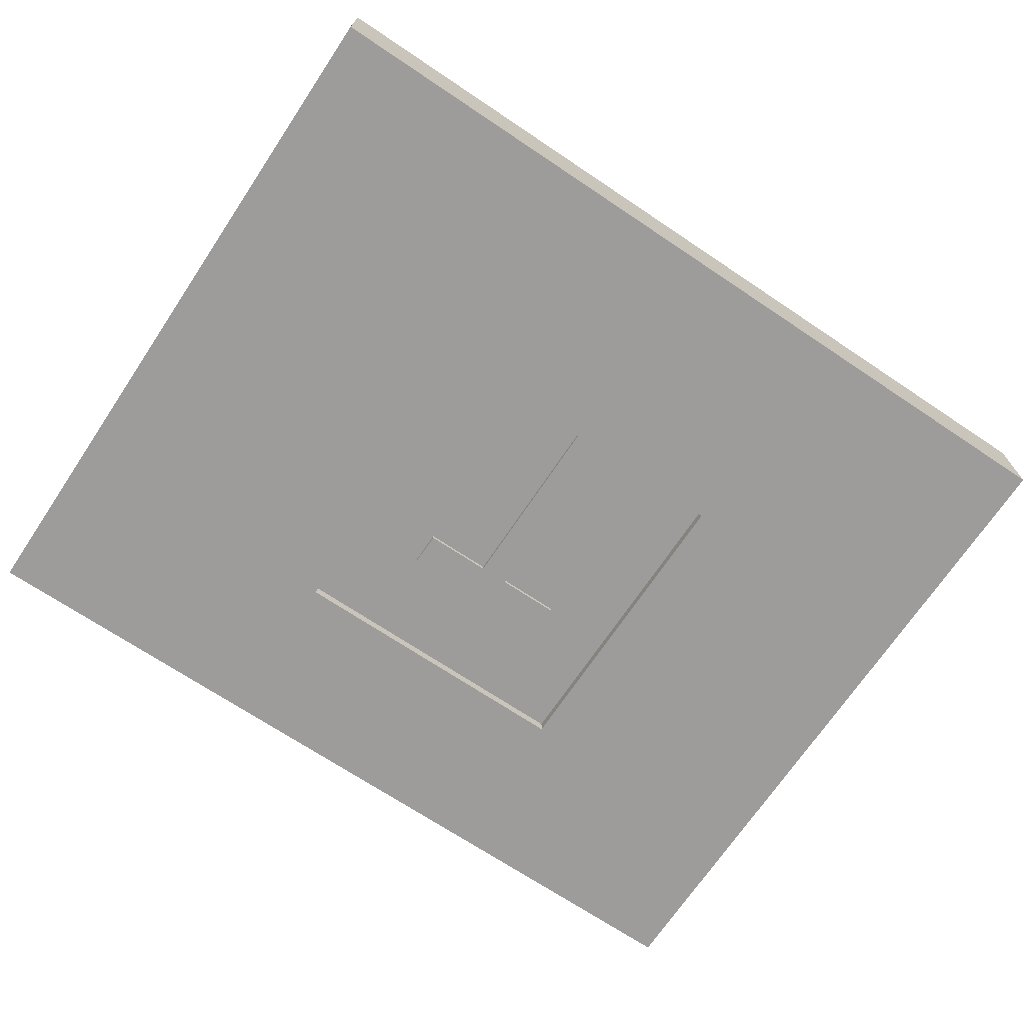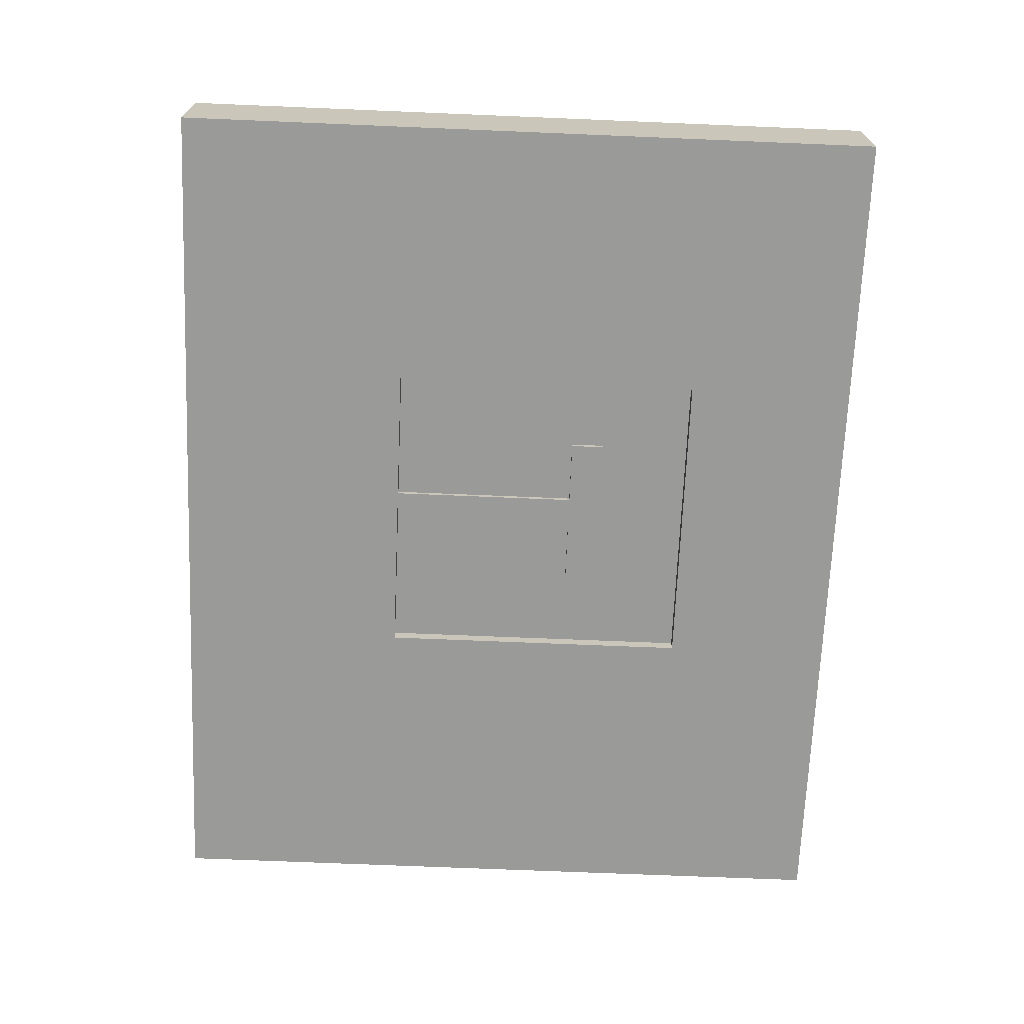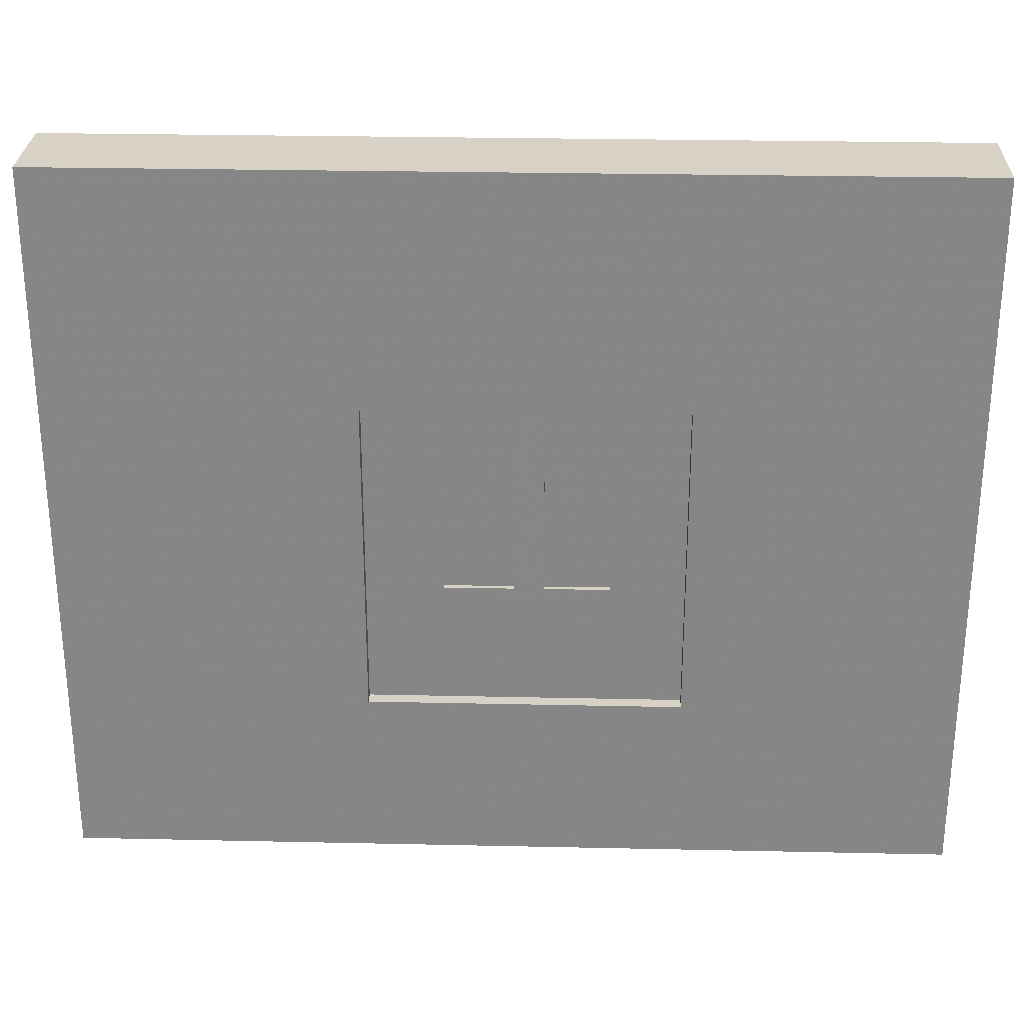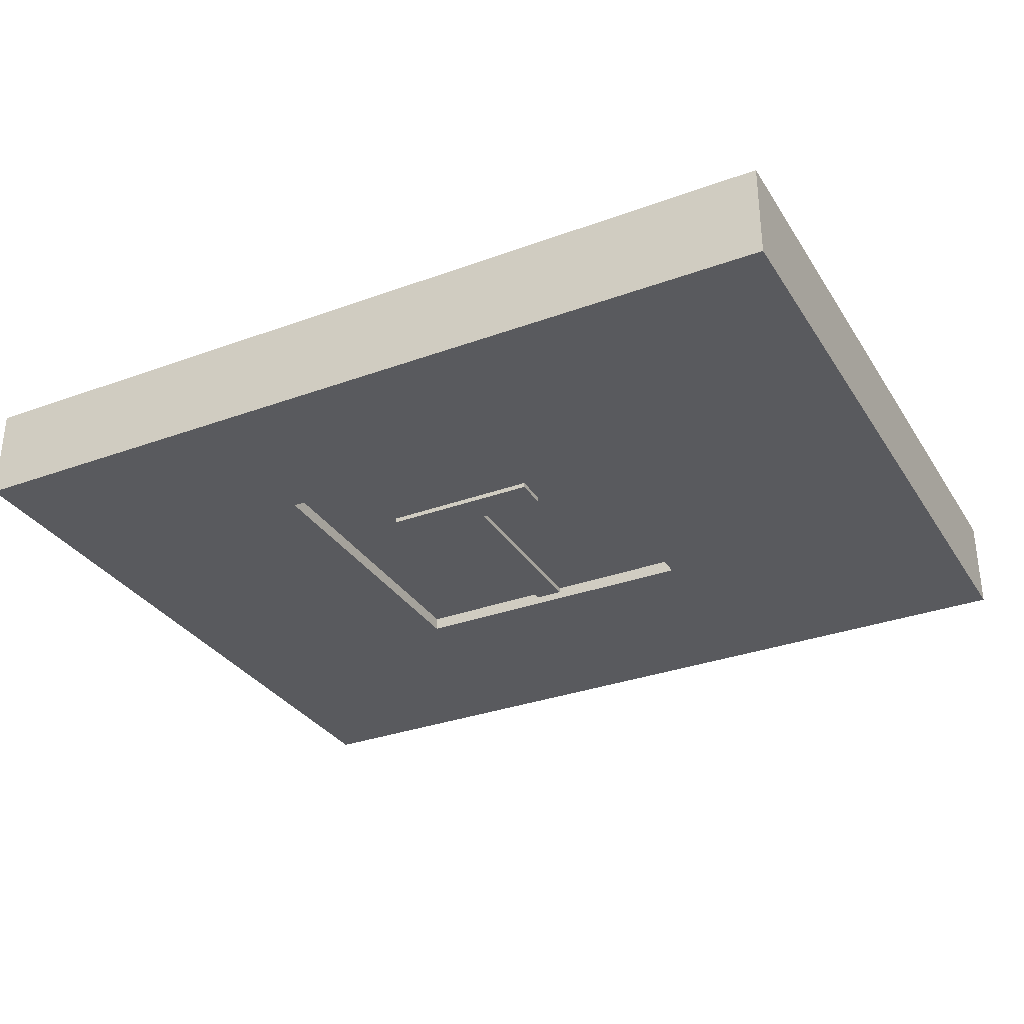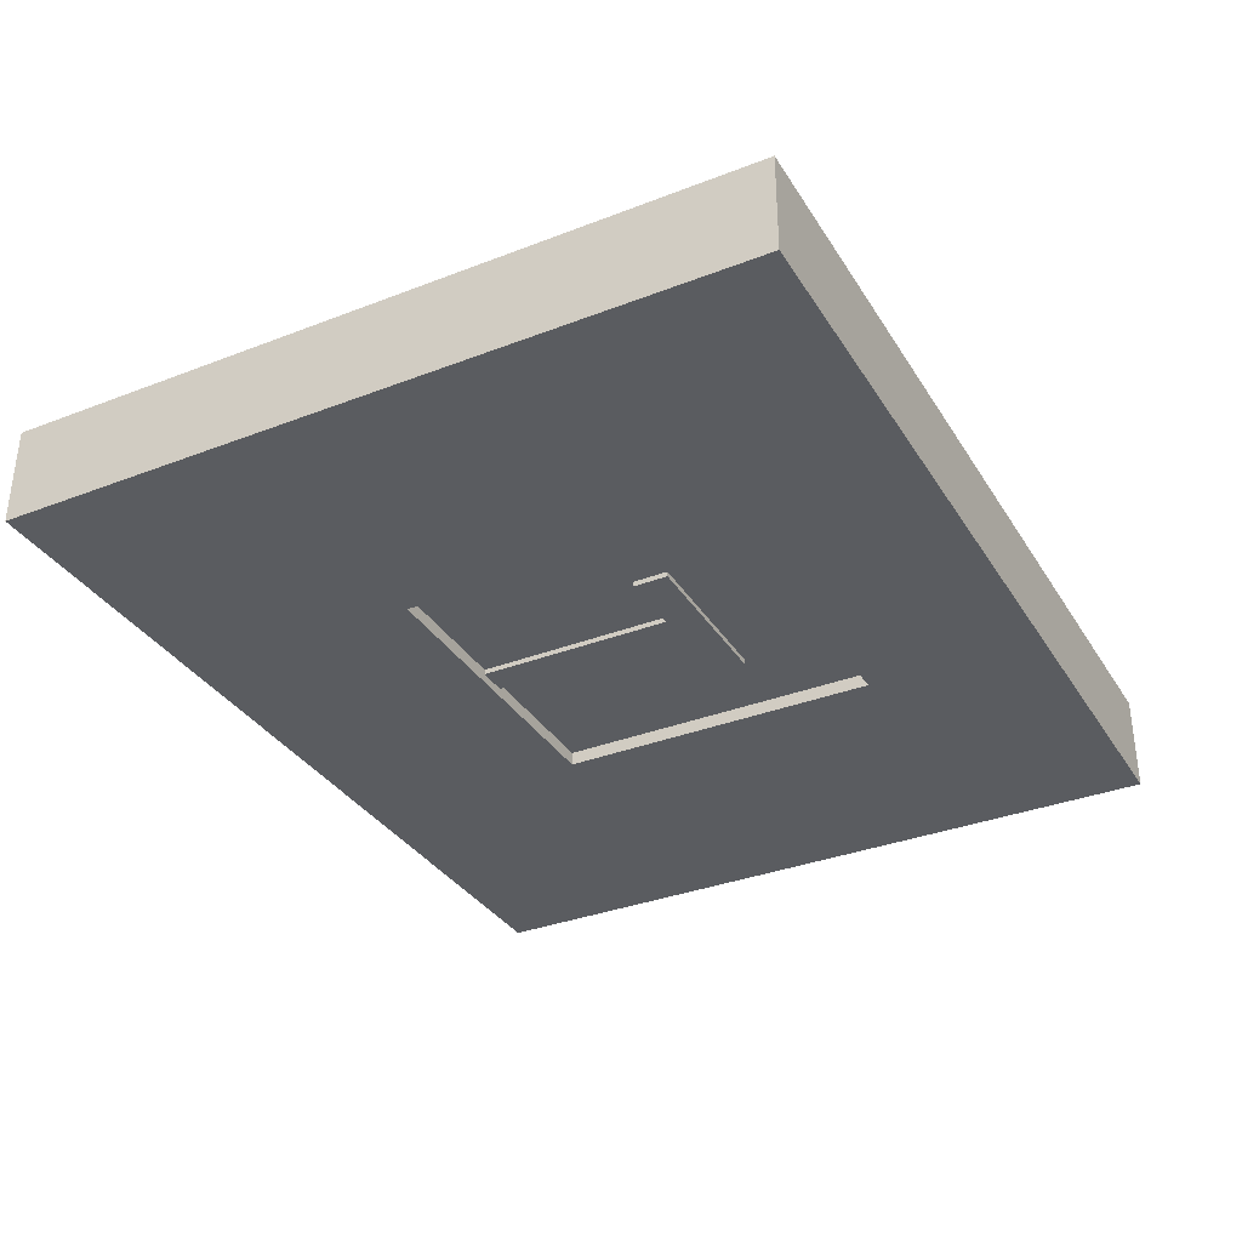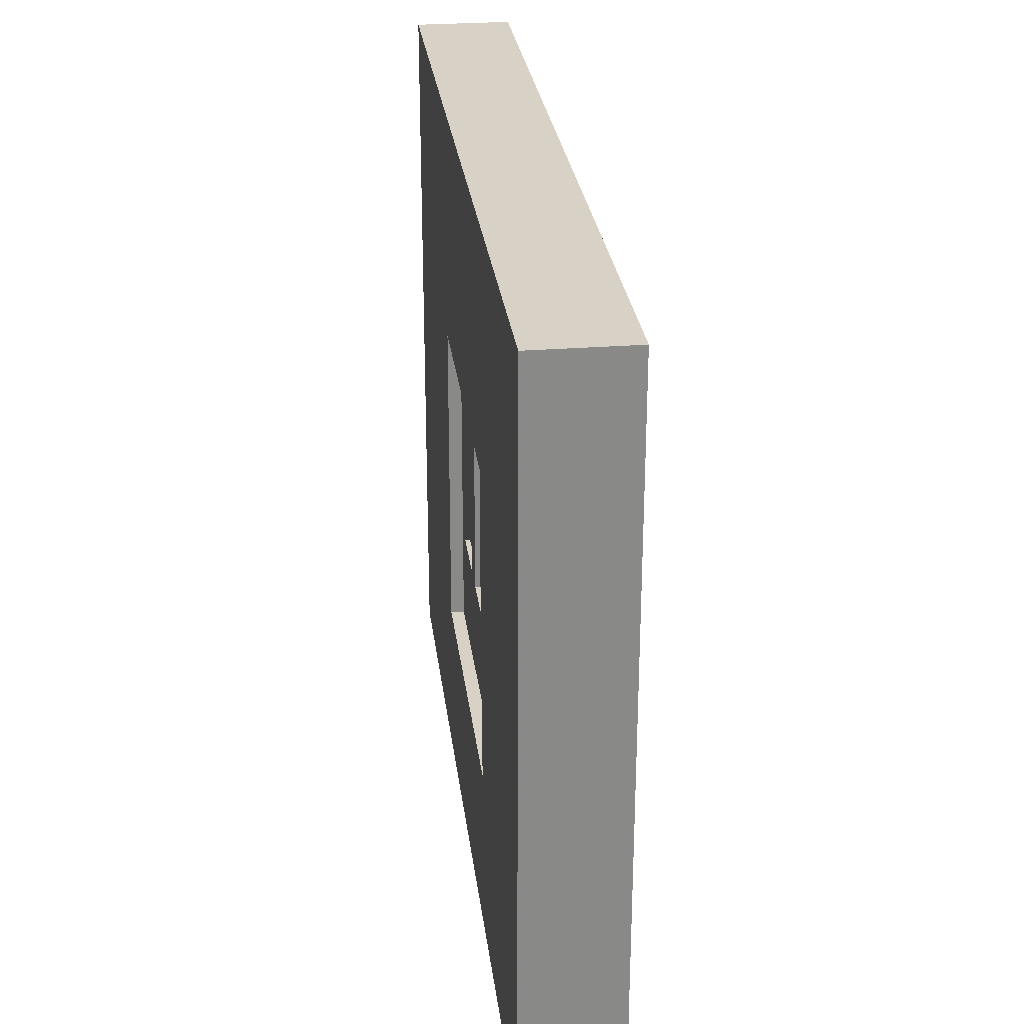
<metadata>
{"format":"obj","ext":"obj","renderer":"f3d","projection":"perspective","resolution":1024,"background":"white","views":[{"elev":-70.1,"azim":146.2,"up":"+Z"},{"elev":-69.2,"azim":-92.4,"up":"+Z"},{"elev":27.5,"azim":-178.1,"up":"+Y"},{"elev":-31.8,"azim":27.3,"up":"+Z"},{"elev":-34.0,"azim":-62.4,"up":"+Z"},{"elev":27.4,"azim":-96.8,"up":"+Y"}]}
</metadata>
<code>
o Cube.002_Cube.003
v 3.476 -2.469 -1.687
v 3.476 -2.469 1.347
v -2.566 -2.47 1.347
v -2.566 -2.47 -1.687
v 3.464 -1.21 -1.687
v 3.464 -1.21 1.347
v -2.563 -1.198 1.347
v -2.563 -1.198 -1.687
f 1 2 3 4
f 5 8 7 6
f 1 5 6 2
f 2 6 7 3
f 3 7 8 4
f 5 1 4 8
o Cube.001
v 0.9313 -1.232 -1.687
v 0.9313 -1.232 1.063
v -0.1628 -1.216 1.063
v -0.1628 -1.216 -1.687
v 0.9313 5.996 -1.687
v 0.9313 5.996 1.063
v -0.1686 5.996 1.063
v -0.1686 5.996 -1.687
f 9 10 11 12
f 13 16 15 14
f 9 13 14 10
f 10 14 15 11
f 11 15 16 12
f 13 9 12 16
o Cube
v 6.332 5.995 -2
v -5.308 5.987 -2
v 5.461 14.74 -2
v -4.495 14.74 -2
v -15.52 14.74 -2
v -15.52 5.934 -2
v 17.6 14.74 -2
v 17.6 5.934 -2
v -15.52 -5.887 -2
v -5.295 -5.969 -2
v 17.6 -5.887 -2
v 6.333 -5.964 -2
v -4.471 -12.42 -2
v -15.52 -12.42 -2
v 5.478 -12.42 -2
v 17.6 -12.42 -2
v 17.6 -12.42 1.609
v 5.478 -12.42 1.609
v -15.52 -12.42 1.609
v -4.471 -12.42 1.609
v 6.333 -5.964 1.609
v 17.6 -5.887 1.609
v -5.295 -5.969 1.609
v -15.52 -5.887 1.609
v 17.6 5.934 1.609
v 17.6 14.74 1.609
v -15.52 5.934 1.609
v -15.52 14.74 1.609
v -4.495 14.74 1.609
v 5.461 14.74 1.609
v -5.308 5.987 1.609
v 6.332 5.995 1.609
f 19 17 18 20
f 20 18 22 21
f 17 19 23 24
f 22 18 26 25
f 17 24 27 28
f 25 26 29 30
f 28 27 32 31
f 26 28 31 29
f 28 26 39 37
f 29 31 34 36
f 31 32 33 34
f 32 27 38 33
f 25 30 35 40
f 30 29 36 35
f 17 28 37 48
f 27 24 41 38
f 22 25 40 43
f 26 18 47 39
f 24 23 42 41
f 23 19 46 42
f 20 21 44 45
f 21 22 43 44
f 19 20 45 46
f 18 17 48 47
f 47 48 46 45
f 43 47 45 44
f 42 46 48 41
f 39 47 43 40
f 38 41 48 37
f 36 39 40 35
f 33 38 37 34
f 34 37 39 36
o Plane
v 7.372 7.092 -1.5
v 7.372 -6.875 -1.5
v -6.242 -6.875 -1.5
v -6.242 7.092 -1.5
f 49 52 51 50
o Plane.007_Plane.014
v -5.321 -7 0.00067
v -6.321 -7 0.00067
v -6.321 7 0.00067
v -5.321 7 0.00067
f 53 56 55 54
o Plane.006_Plane.013
v 6.304 6 0.00067
v -5.301 6 0.00067
v -5.301 7 0.00067
v 6.304 7 0.00067
f 57 60 59 58
o Plane.000_Plane.012
v 7.373 -7 0.00067
v 6.373 -7 0.00067
v 6.373 7 0.00067
v 7.373 7 0.00067
f 61 64 63 62
o Plane.004_Plane.011
v 0.9068 -1.228 0.00067
v -0.163 -1.228 0.00067
v -0.163 5.966 0.00067
v 0.9068 5.966 0.00067
f 65 68 67 66
o Plane.001_Plane.004
v 6.347 -7 0.00067
v -5.301 -7 0.00067
v -5.301 -6 0.00067
v 6.347 -6 0.00067
f 69 72 71 70
o Plane.003_Plane.007
v 3.442 -2.465 0.00067
v -2.558 -2.465 0.00067
v -2.558 -1.217 0.00067
v 3.442 -1.217 0.00067
f 73 76 75 74
o Plane.005
v 2.199 -1.02 -1.224
v 1.891 -1.02 -1.183
v 1.604 -1.02 -1.064
v 1.358 -1.02 -0.8752
v 1.169 -1.02 -0.6289
v 1.05 -1.02 -0.342
v 1.009 -1.02 -0.0341
v 1.05 -1.02 0.2738
v 1.169 -1.02 0.5607
v 1.358 -1.02 0.807
v 1.604 -1.02 0.9961
v 1.891 -1.02 1.115
v 2.199 -1.02 1.155
v 2.507 -1.02 1.115
v 2.794 -1.02 0.9961
v 3.04 -1.02 0.807
v 3.229 -1.02 0.5607
v 3.348 -1.02 0.2738
v 3.388 -1.02 -0.0341
v 3.348 -1.02 -0.342
v 3.229 -1.02 -0.6289
v 3.04 -1.02 -0.8752
v 2.794 -1.02 -1.064
v 2.507 -1.02 -1.183
v 2.199 -1.212 -1.224
v 1.891 -1.212 -1.183
v 1.604 -1.212 -1.064
v 1.358 -1.212 -0.8752
v 1.169 -1.212 -0.6289
v 1.05 -1.212 -0.342
v 1.009 -1.212 -0.0341
v 1.05 -1.212 0.2738
v 1.169 -1.212 0.5607
v 1.358 -1.212 0.807
v 1.604 -1.212 0.9961
v 1.891 -1.212 1.115
v 2.199 -1.212 1.155
v 2.507 -1.212 1.115
v 2.794 -1.212 0.9961
v 3.04 -1.212 0.807
v 3.229 -1.212 0.5607
v 3.348 -1.212 0.2738
v 3.388 -1.212 -0.03411
v 3.348 -1.212 -0.342
v 3.229 -1.212 -0.6289
v 3.04 -1.212 -0.8753
v 2.794 -1.212 -1.064
v 2.507 -1.212 -1.183
v 2.199 -1.02 -0.0341
v 2.199 -1.212 -0.0341
f 125 77 78
f 126 102 101
f 125 78 79
f 126 103 102
f 125 79 80
f 126 104 103
f 125 80 81
f 126 105 104
f 125 81 82
f 126 106 105
f 125 82 83
f 126 107 106
f 125 83 84
f 126 108 107
f 125 84 85
f 126 109 108
f 125 85 86
f 126 110 109
f 125 86 87
f 126 111 110
f 125 87 88
f 126 112 111
f 125 88 89
f 126 113 112
f 125 89 90
f 126 114 113
f 125 90 91
f 126 115 114
f 125 91 92
f 126 116 115
f 125 92 93
f 126 117 116
f 125 93 94
f 126 118 117
f 125 94 95
f 126 119 118
f 125 95 96
f 126 120 119
f 125 96 97
f 126 121 120
f 125 97 98
f 126 122 121
f 125 98 99
f 126 123 122
f 125 99 100
f 126 124 123
f 100 77 125
f 126 101 124
f 77 101 102 78
f 78 102 103 79
f 79 103 104 80
f 80 104 105 81
f 81 105 106 82
f 82 106 107 83
f 83 107 108 84
f 84 108 109 85
f 85 109 110 86
f 86 110 111 87
f 87 111 112 88
f 88 112 113 89
f 89 113 114 90
f 90 114 115 91
f 91 115 116 92
f 92 116 117 93
f 93 117 118 94
f 94 118 119 95
f 95 119 120 96
f 96 120 121 97
f 97 121 122 98
f 98 122 123 99
f 99 123 124 100
f 101 77 100 124

</code>
